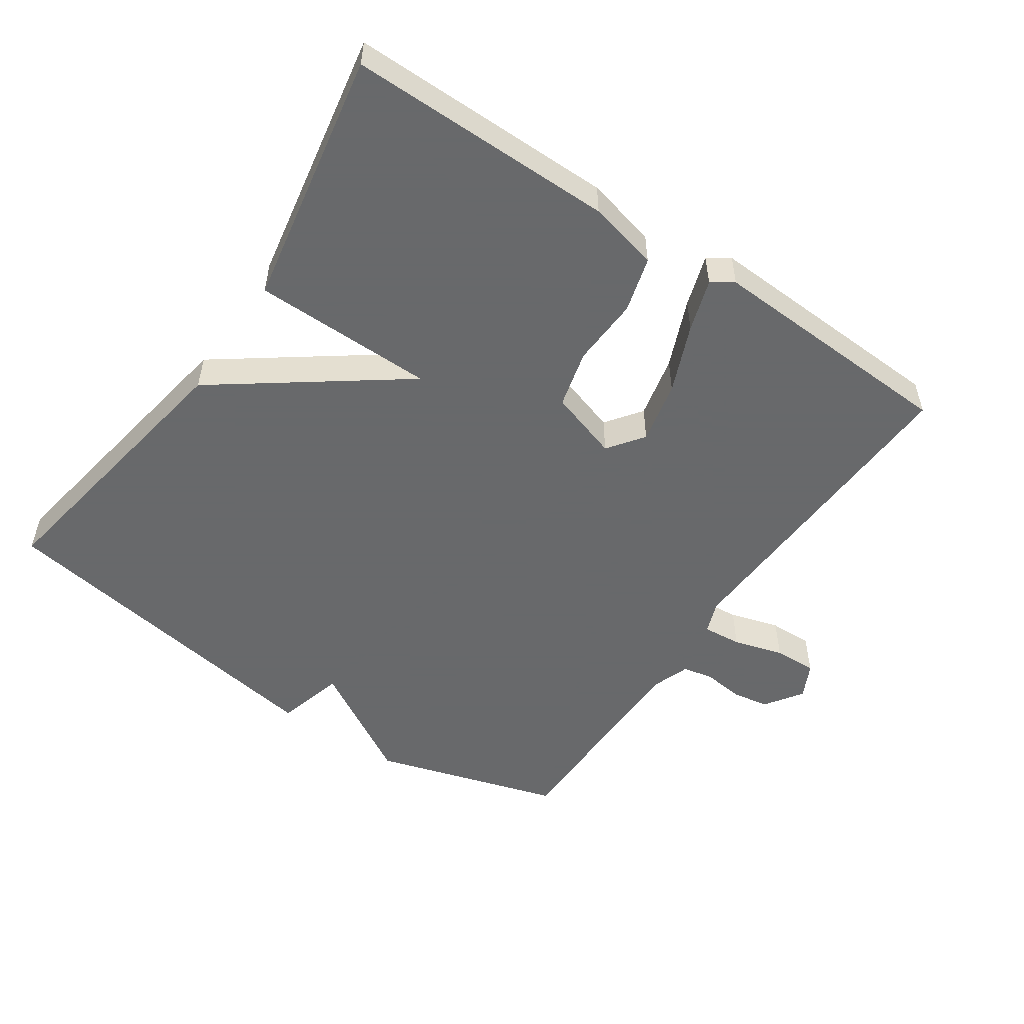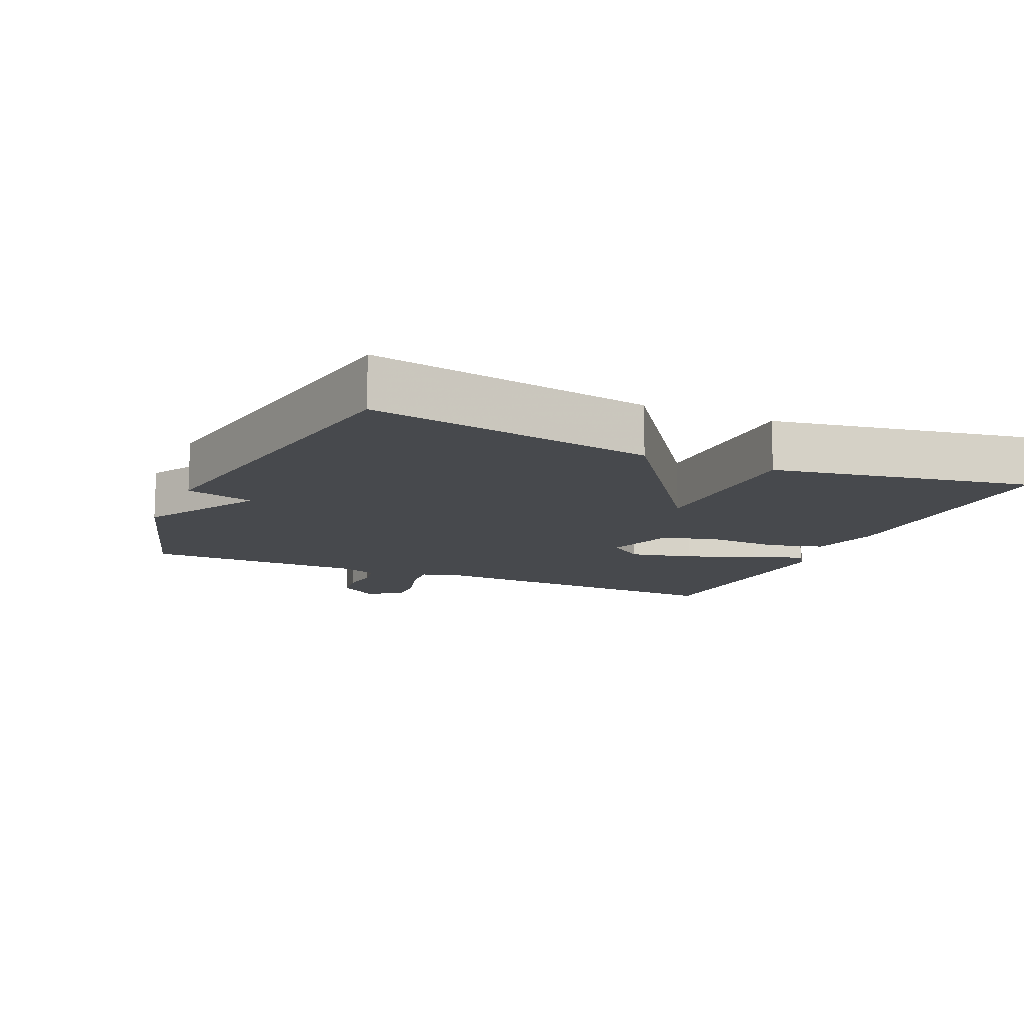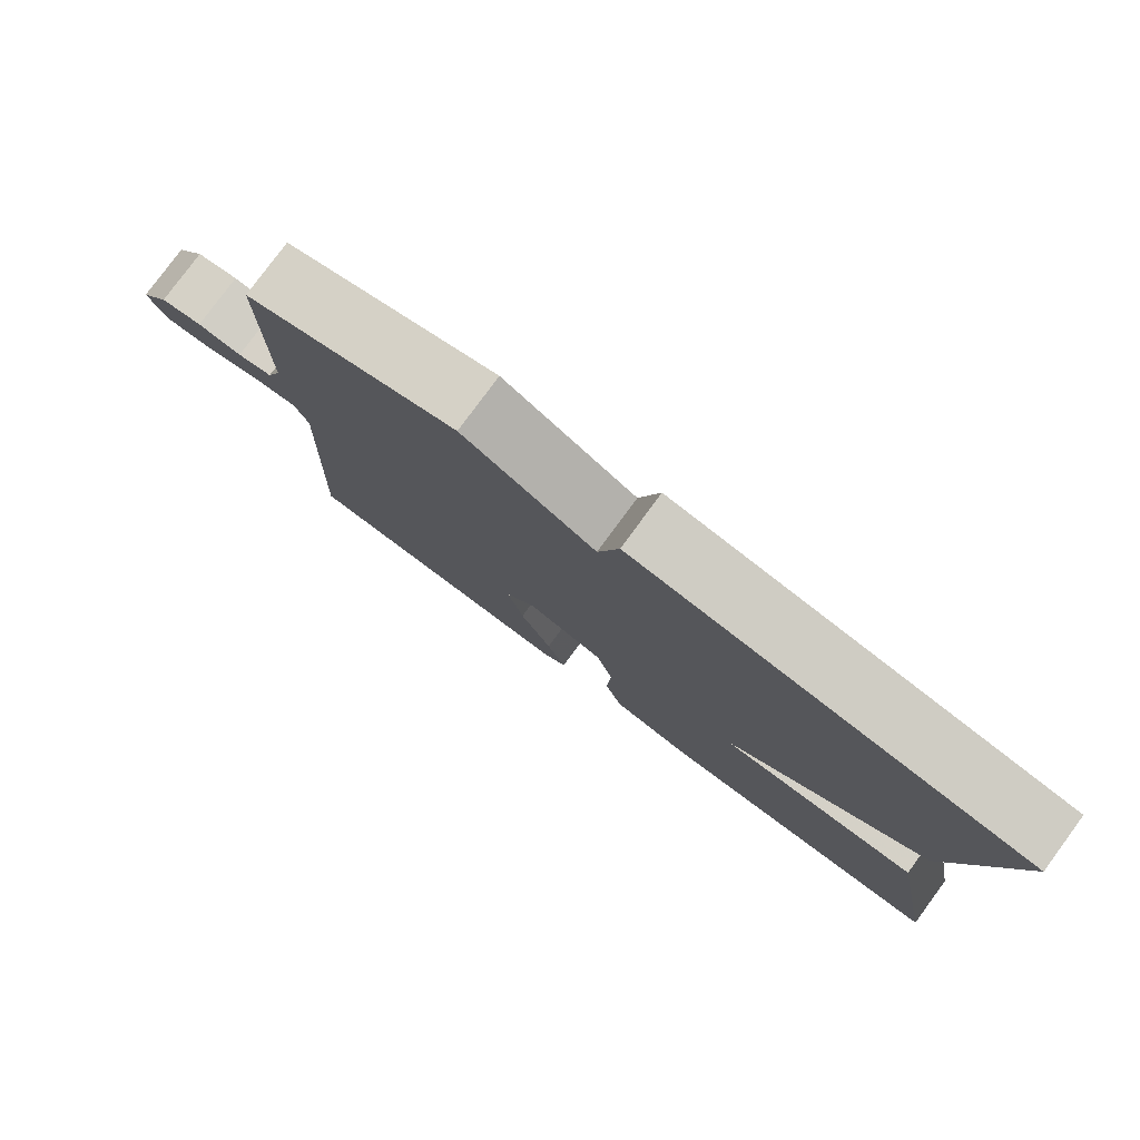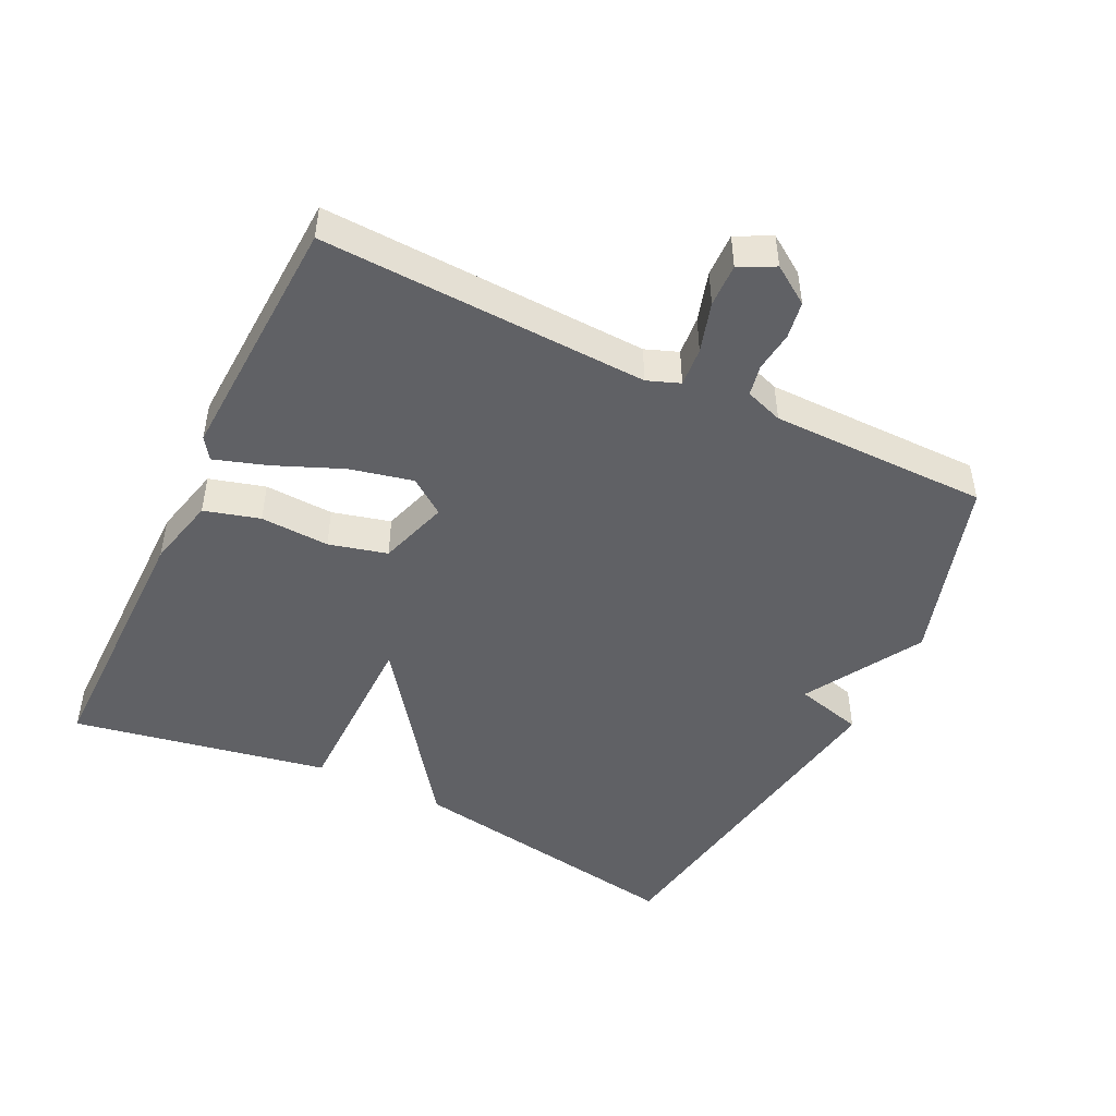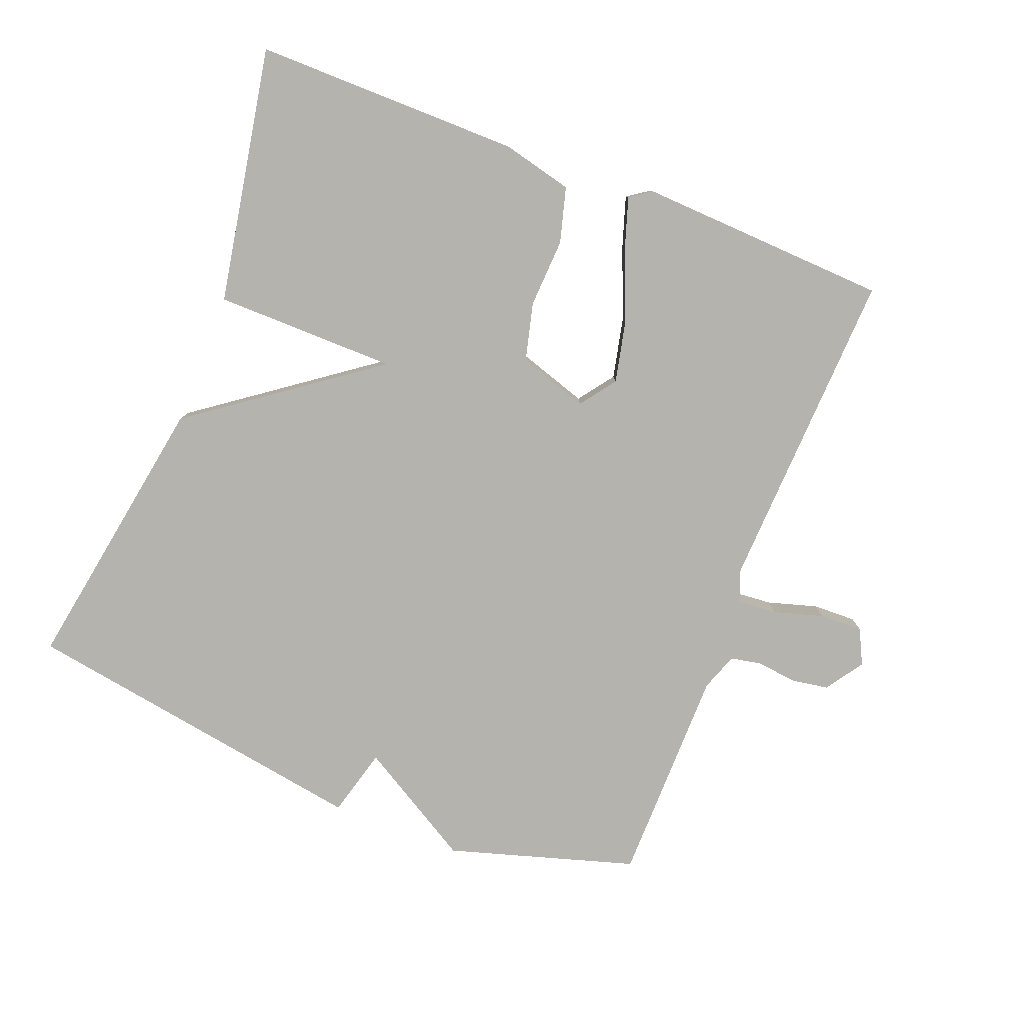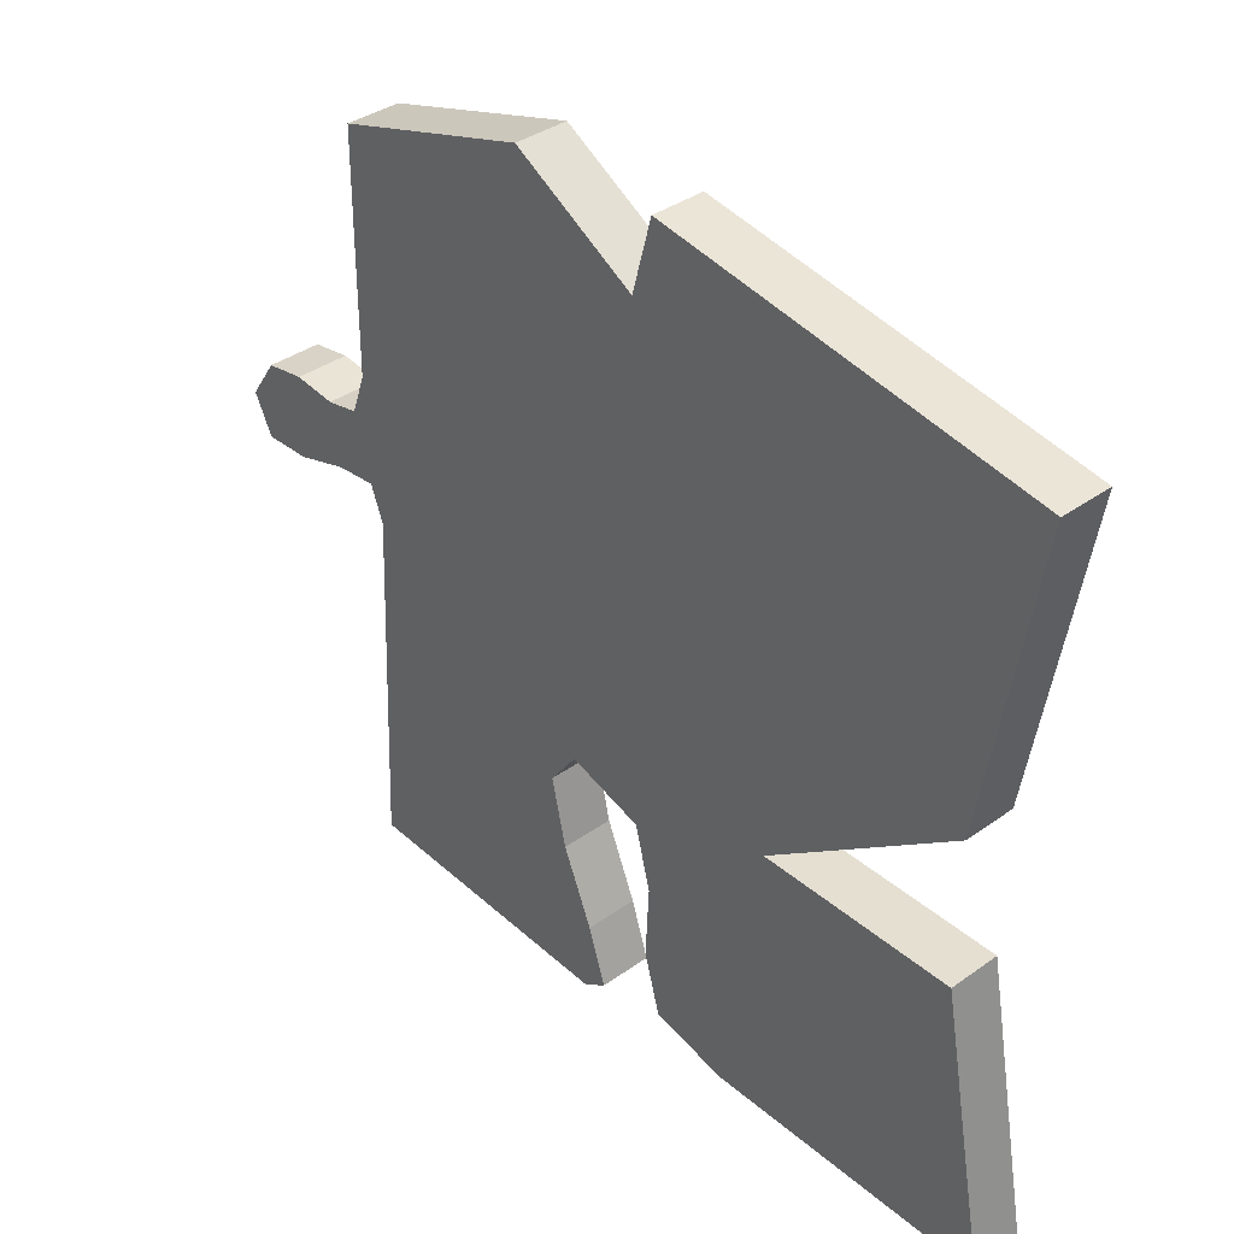
<metadata>
{"format":"obj","ext":"obj","renderer":"f3d","projection":"perspective","resolution":1024,"background":"white","views":[{"elev":-52.6,"azim":145.7,"up":"+Y"},{"elev":-12.4,"azim":66.0,"up":"+Y"},{"elev":79.6,"azim":36.4,"up":"+Z"},{"elev":-47.6,"azim":-115.9,"up":"+Y"},{"elev":-80.0,"azim":158.6,"up":"+Y"},{"elev":37.1,"azim":47.4,"up":"+Z"}]}
</metadata>
<code>
v -0.5 0.07 0.5
v -0.223 0.07 0.584
v -0.05 0.07 0.483
v -0.023 0.07 0.584
v 0.5 0.07 0.5
v 0.43 0.07 0.079
v 0.16 0.07 -0.119
v 0.43 0.07 -0.121
v 0.5 0.07 -0.5
v 0.105 0.07 -0.499
v 0 0.07 -0.474
v -0.023 0.07 -0.392
v -0.018 0.07 -0.29
v -0.04 0.07 -0.204
v -0.144 0.07 -0.171
v -0.183 0.07 -0.224
v -0.162 0.07 -0.317
v -0.12 0.07 -0.418
v -0.095 0.07 -0.495
v -0.127 0.07 -0.517
v -0.5 0.07 -0.5
v -0.48 0.07 -0.017
v -0.498 0.07 0.031
v -0.556 0.07 0.026
v -0.63 0.07 0.004
v -0.694 0.07 0.002
v -0.72 0.07 0.054
v -0.682 0.07 0.11
v -0.627 0.07 0.119
v -0.568 0.07 0.112
v -0.522 0.07 0.121
v -0.502 0.07 0.177
v -0.5 0 0.5
v -0.223 0 0.584
v -0.05 0 0.483
v -0.023 0 0.584
v 0.5 0 0.5
v 0.43 0 0.079
v 0.16 0 -0.119
v 0.43 0 -0.121
v 0.5 0 -0.5
v 0.105 0 -0.499
v 0 0 -0.474
v -0.023 0 -0.392
v -0.018 0 -0.29
v -0.04 0 -0.204
v -0.144 0 -0.171
v -0.183 0 -0.224
v -0.162 0 -0.317
v -0.12 0 -0.418
v -0.095 0 -0.495
v -0.127 0 -0.517
v -0.5 0 -0.5
v -0.48 0 -0.017
v -0.498 0 0.031
v -0.556 0 0.026
v -0.63 0 0.004
v -0.694 0 0.002
v -0.72 0 0.054
v -0.682 0 0.11
v -0.627 0 0.119
v -0.568 0 0.112
v -0.522 0 0.121
v -0.502 0 0.177
f 28 29 30
f 27 28 30
f 26 27 30
f 25 26 30
f 24 25 30
f 23 24 30 31
f 22 23 31 32
f 20 21 22
f 19 20 22
f 18 19 22
f 17 18 22
f 22 32 1
f 17 22 1
f 16 17 1
f 11 12 13
f 10 11 13
f 9 10 13
f 8 9 13
f 7 8 13
f 7 13 14
f 7 14 15
f 6 7 15
f 5 6 15
f 4 5 15
f 3 4 15
f 3 15 16
f 2 3 16
f 1 2 16
f 62 61 60
f 62 60 59
f 62 59 58
f 62 58 57
f 62 57 56
f 63 62 56 55
f 64 63 55 54
f 54 53 52
f 54 52 51
f 54 51 50
f 54 50 49
f 33 64 54
f 33 54 49
f 33 49 48
f 45 44 43
f 45 43 42
f 45 42 41
f 45 41 40
f 45 40 39
f 46 45 39
f 47 46 39
f 47 39 38
f 47 38 37
f 47 37 36
f 47 36 35
f 48 47 35
f 48 35 34
f 48 34 33
f 1 33 34 2
f 2 34 35 3
f 3 35 36 4
f 4 36 37 5
f 5 37 38 6
f 6 38 39 7
f 7 39 40 8
f 8 40 41 9
f 9 41 42 10
f 10 42 43 11
f 11 43 44 12
f 12 44 45 13
f 13 45 46 14
f 14 46 47 15
f 15 47 48 16
f 16 48 49 17
f 17 49 50 18
f 18 50 51 19
f 19 51 52 20
f 20 52 53 21
f 21 53 54 22
f 22 54 55 23
f 23 55 56 24
f 24 56 57 25
f 25 57 58 26
f 26 58 59 27
f 27 59 60 28
f 28 60 61 29
f 29 61 62 30
f 30 62 63 31
f 31 63 64 32
f 32 64 33 1

</code>
